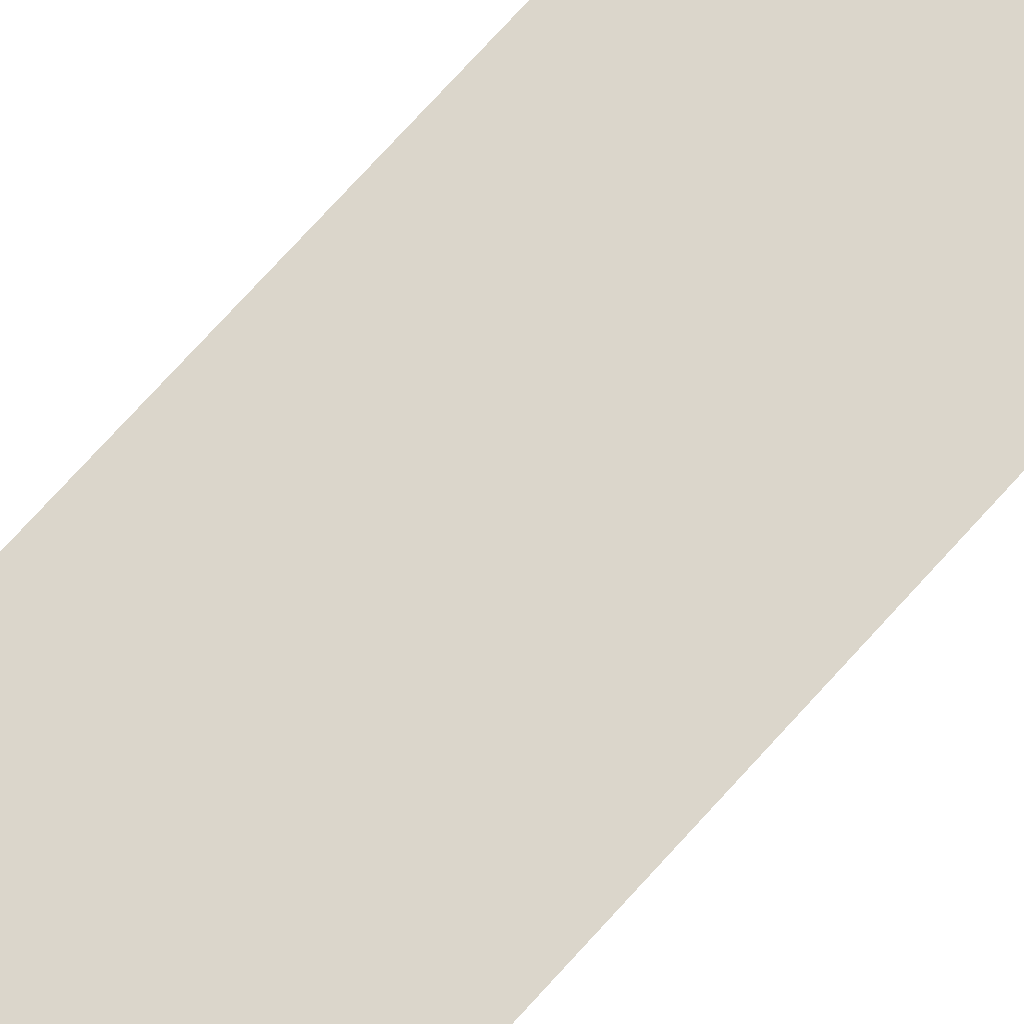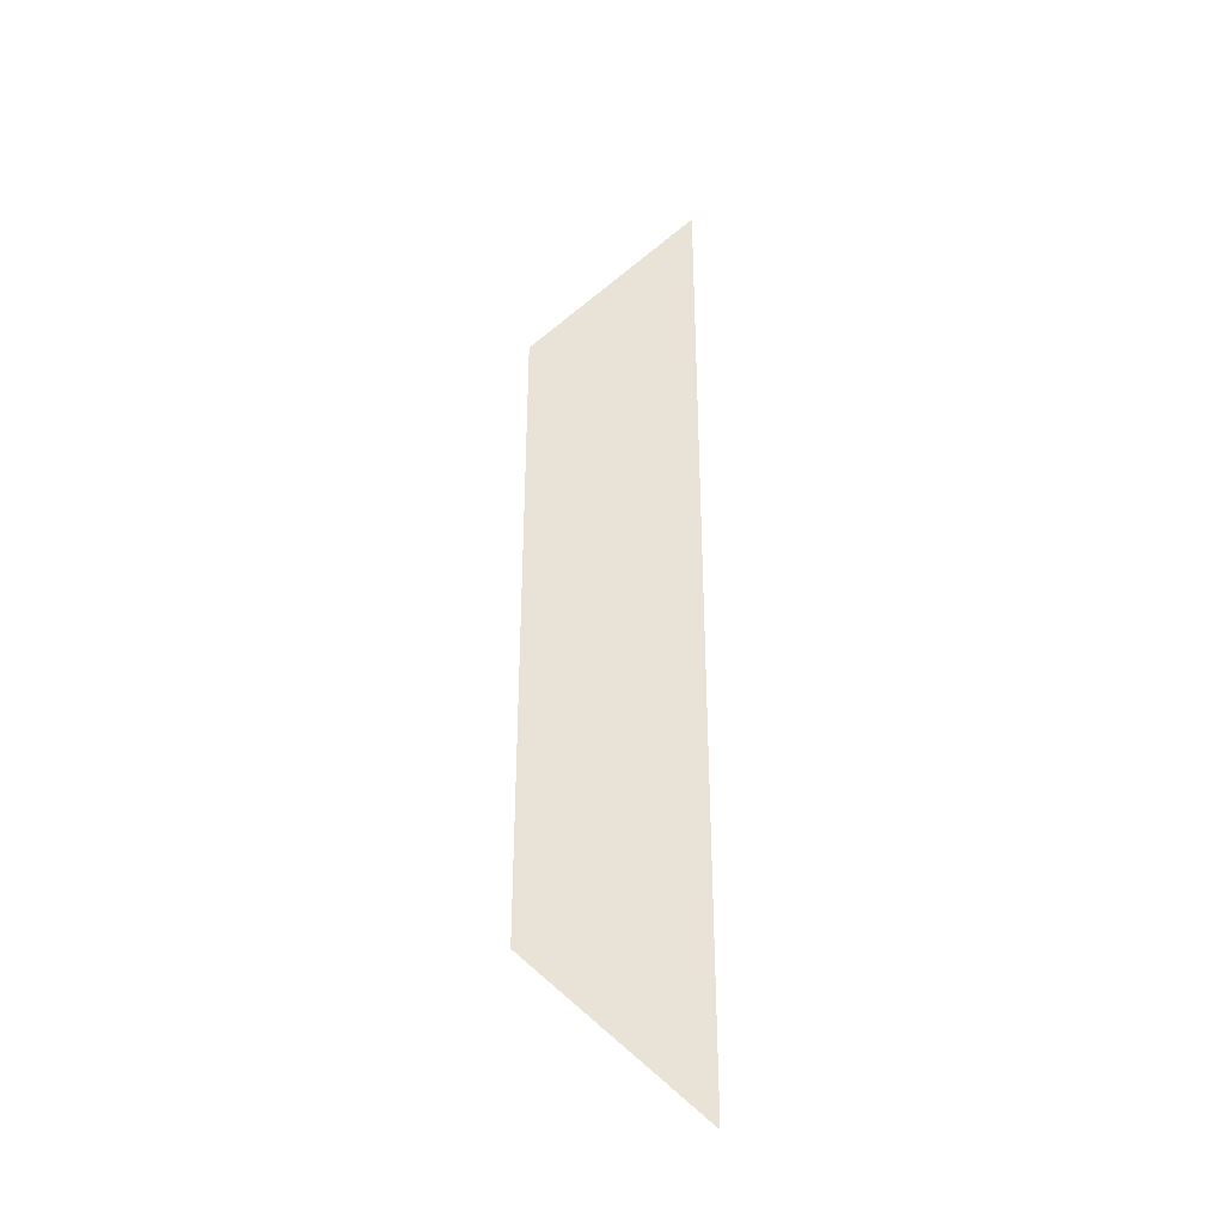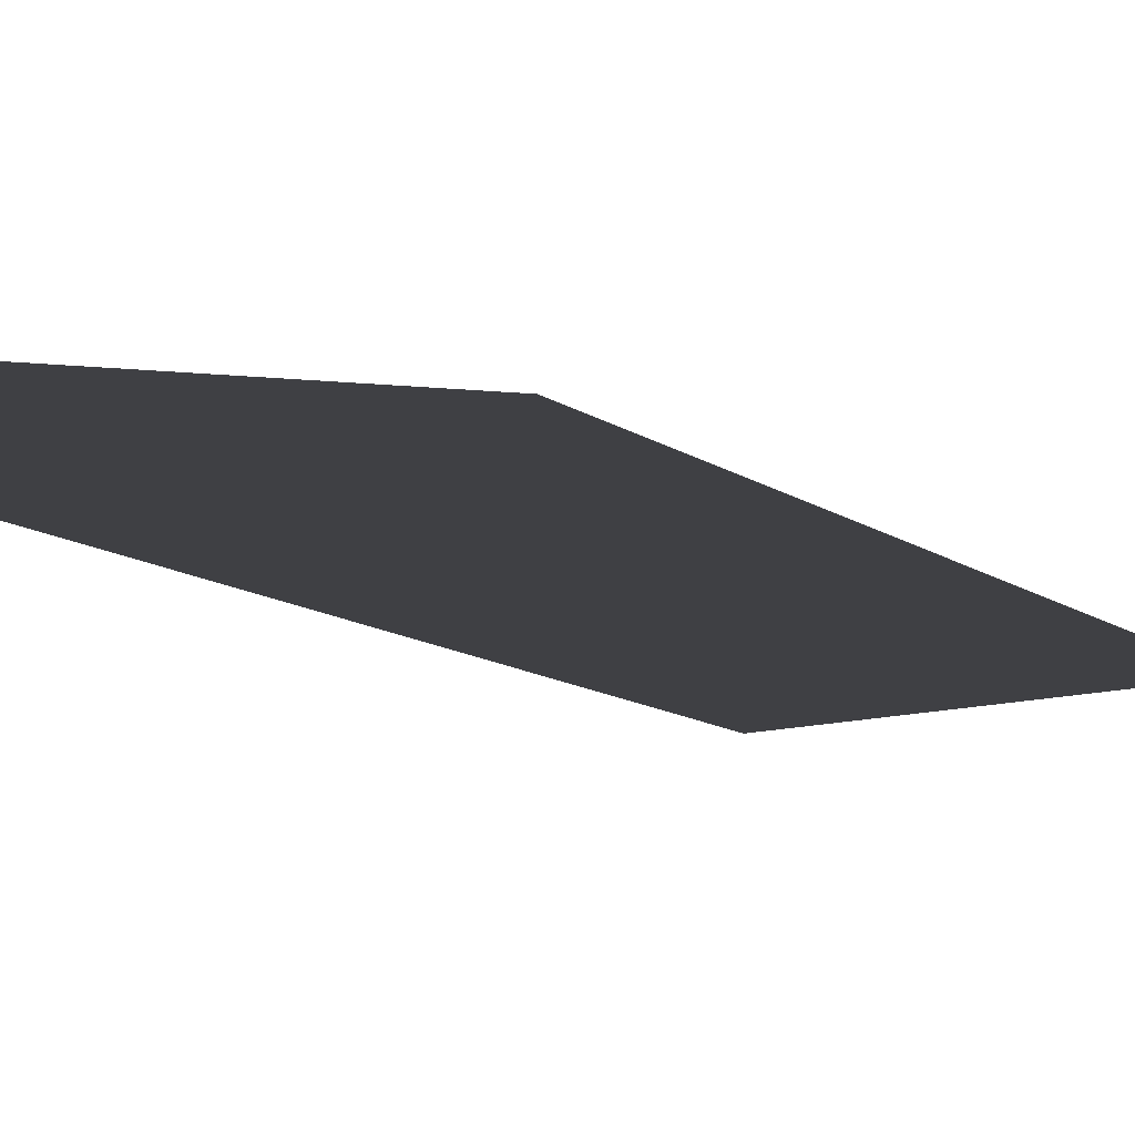
<metadata>
{"format":"obj","ext":"obj","renderer":"f3d","projection":"perspective","resolution":1024,"background":"white","views":[{"elev":73.6,"azim":-137.9,"up":"+Y"},{"elev":-36.1,"azim":-173.7,"up":"+Z"},{"elev":-5.1,"azim":14.9,"up":"+Y"}]}
</metadata>
<code>
g default
v 0 0 -0.5
v 0 0 -1.5
v 0.1675 0 -1.336
v 0.1675 0 -0.6644
g polySurface4 pPlane13
f 1 4 3 2

</code>
